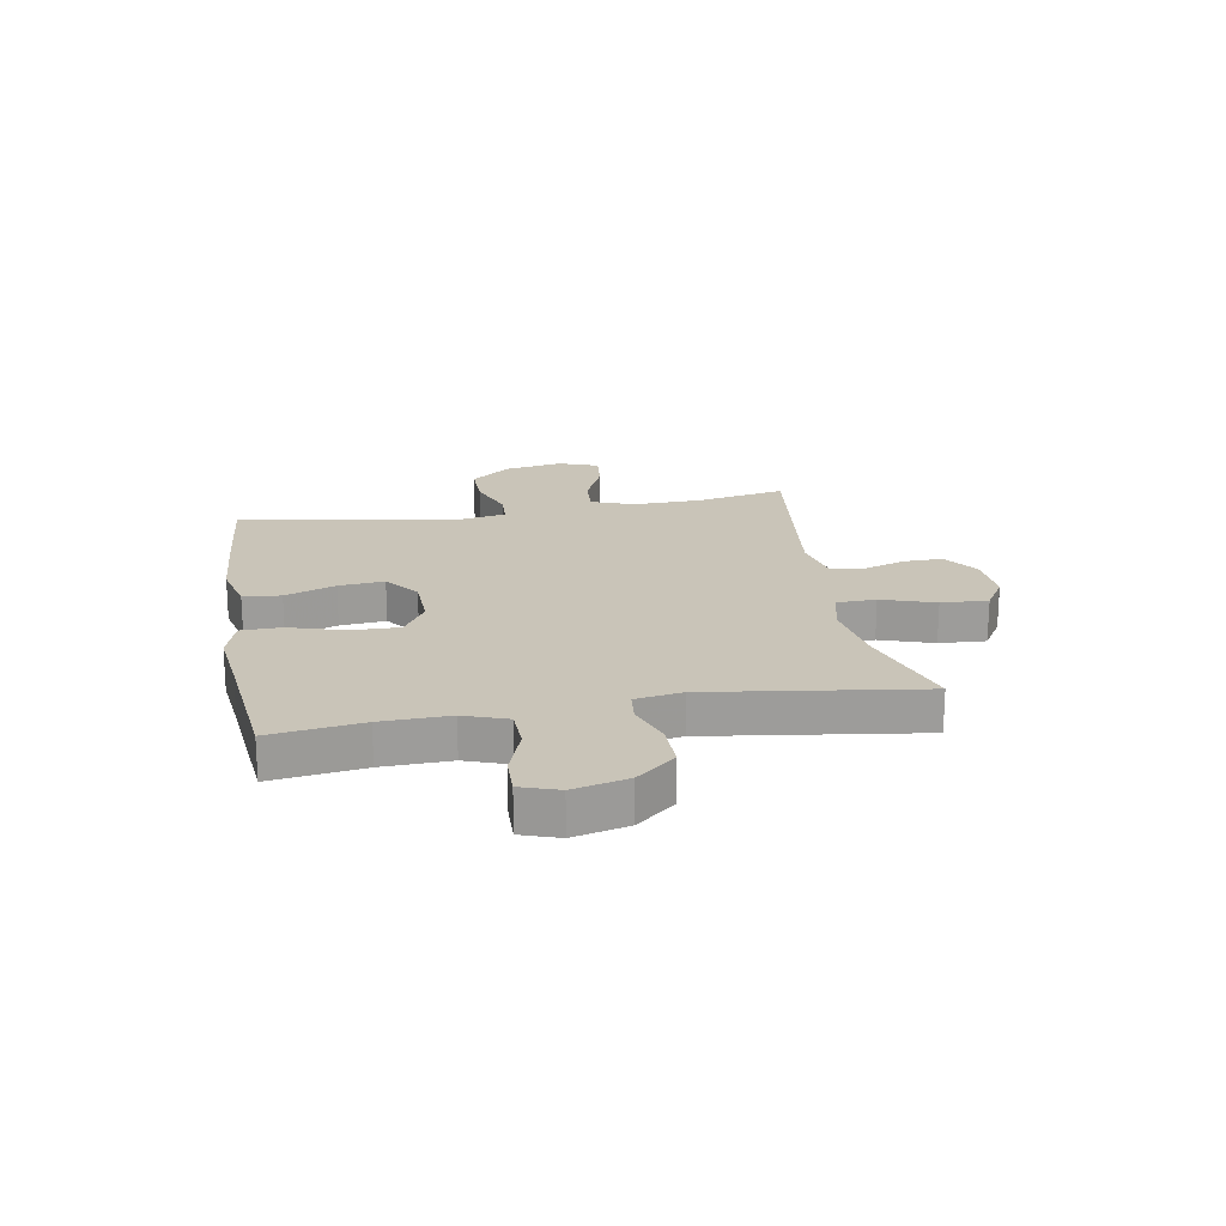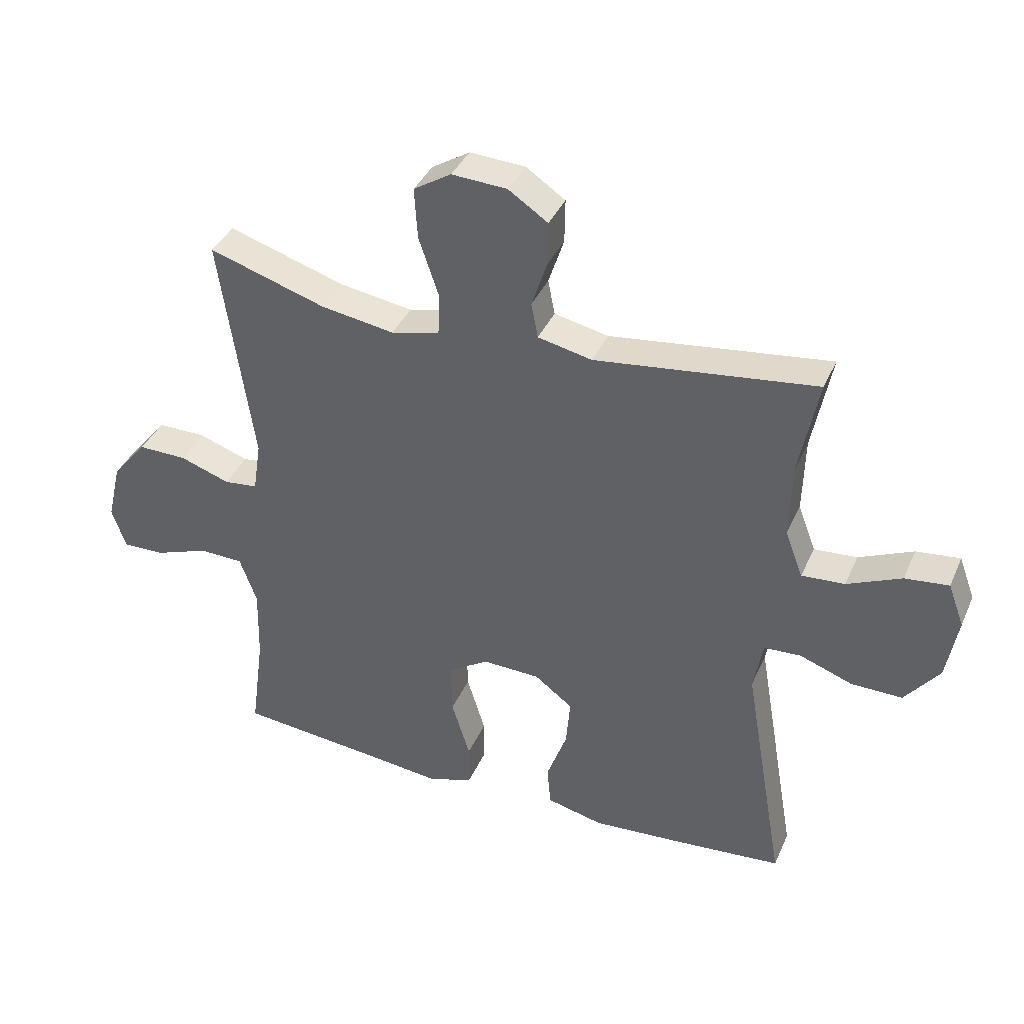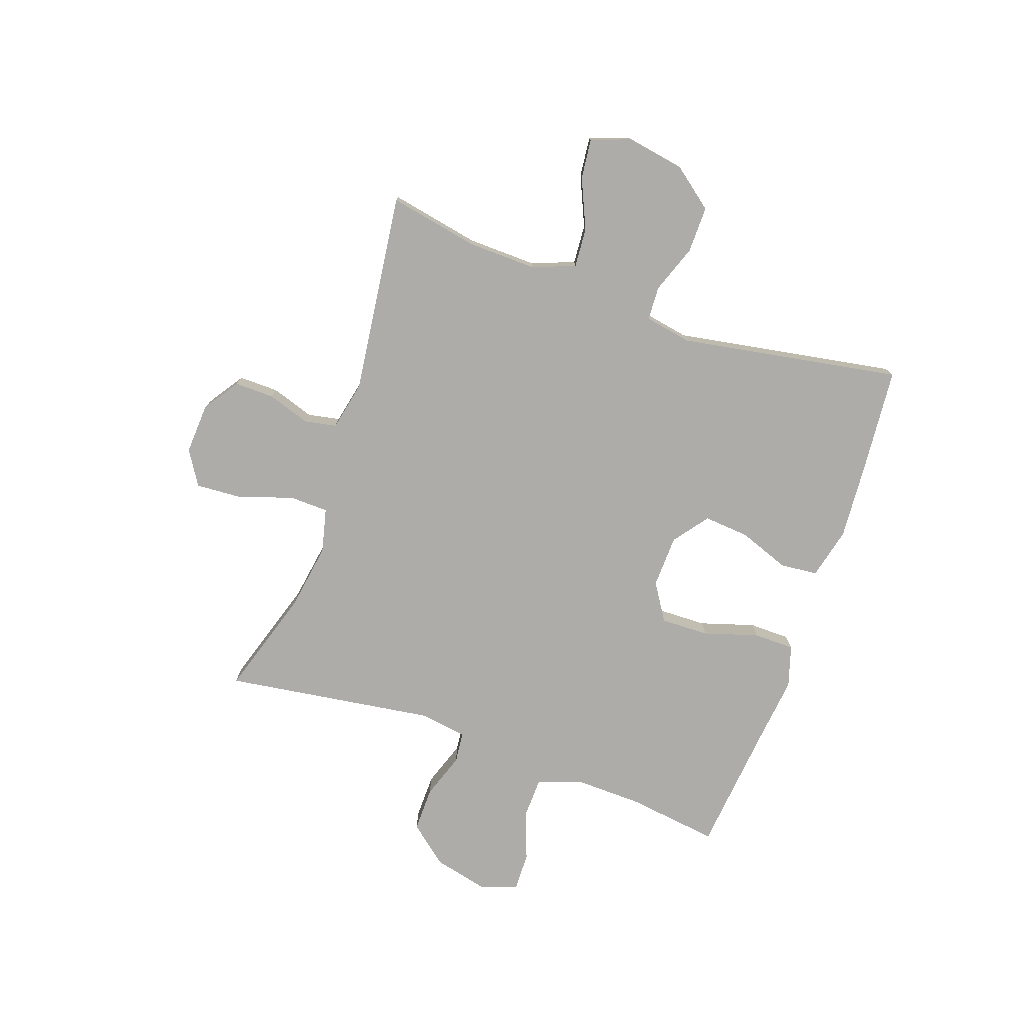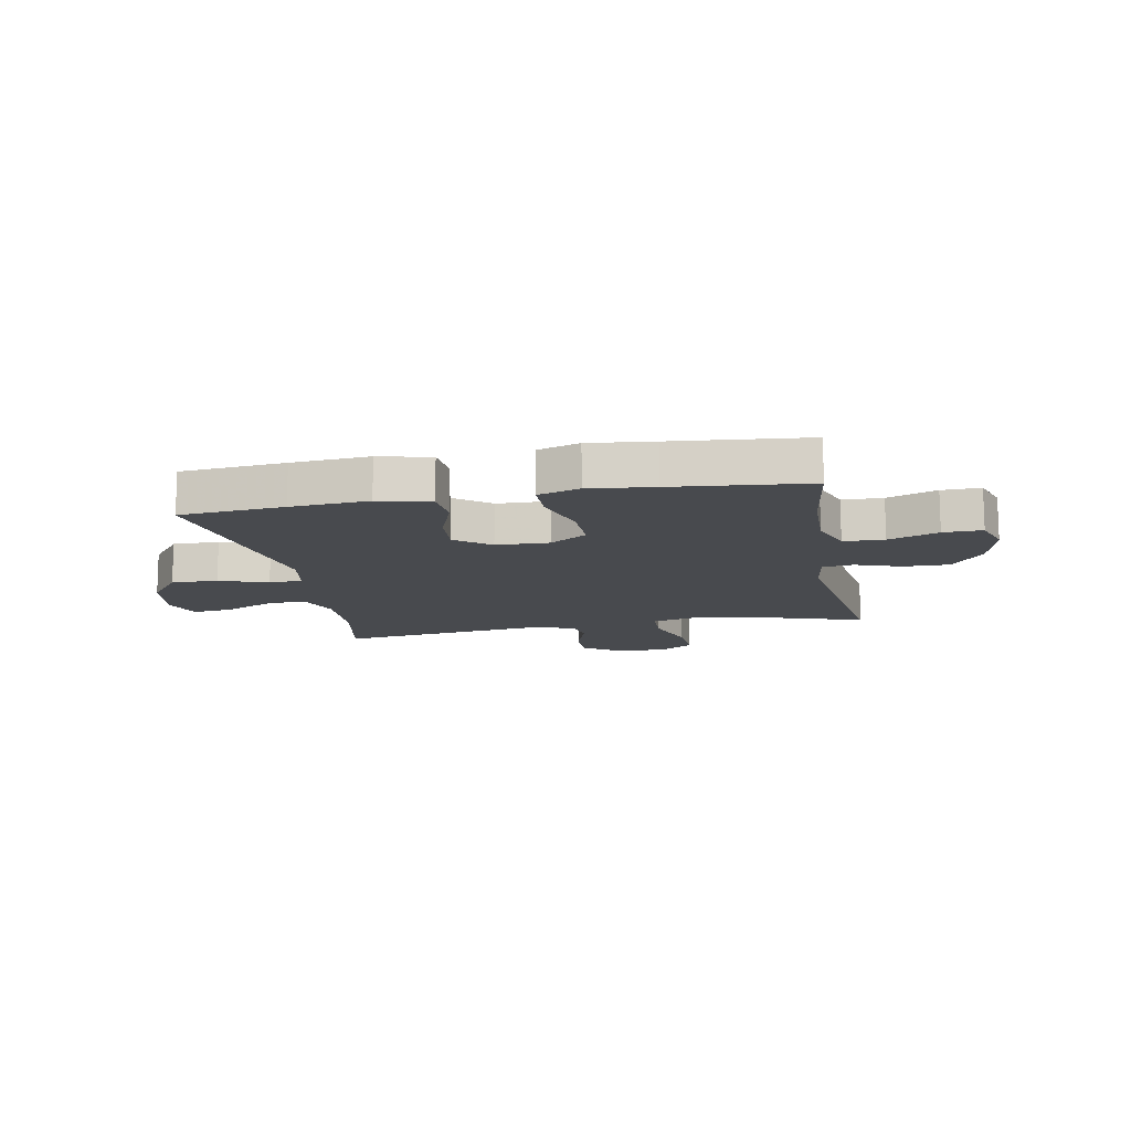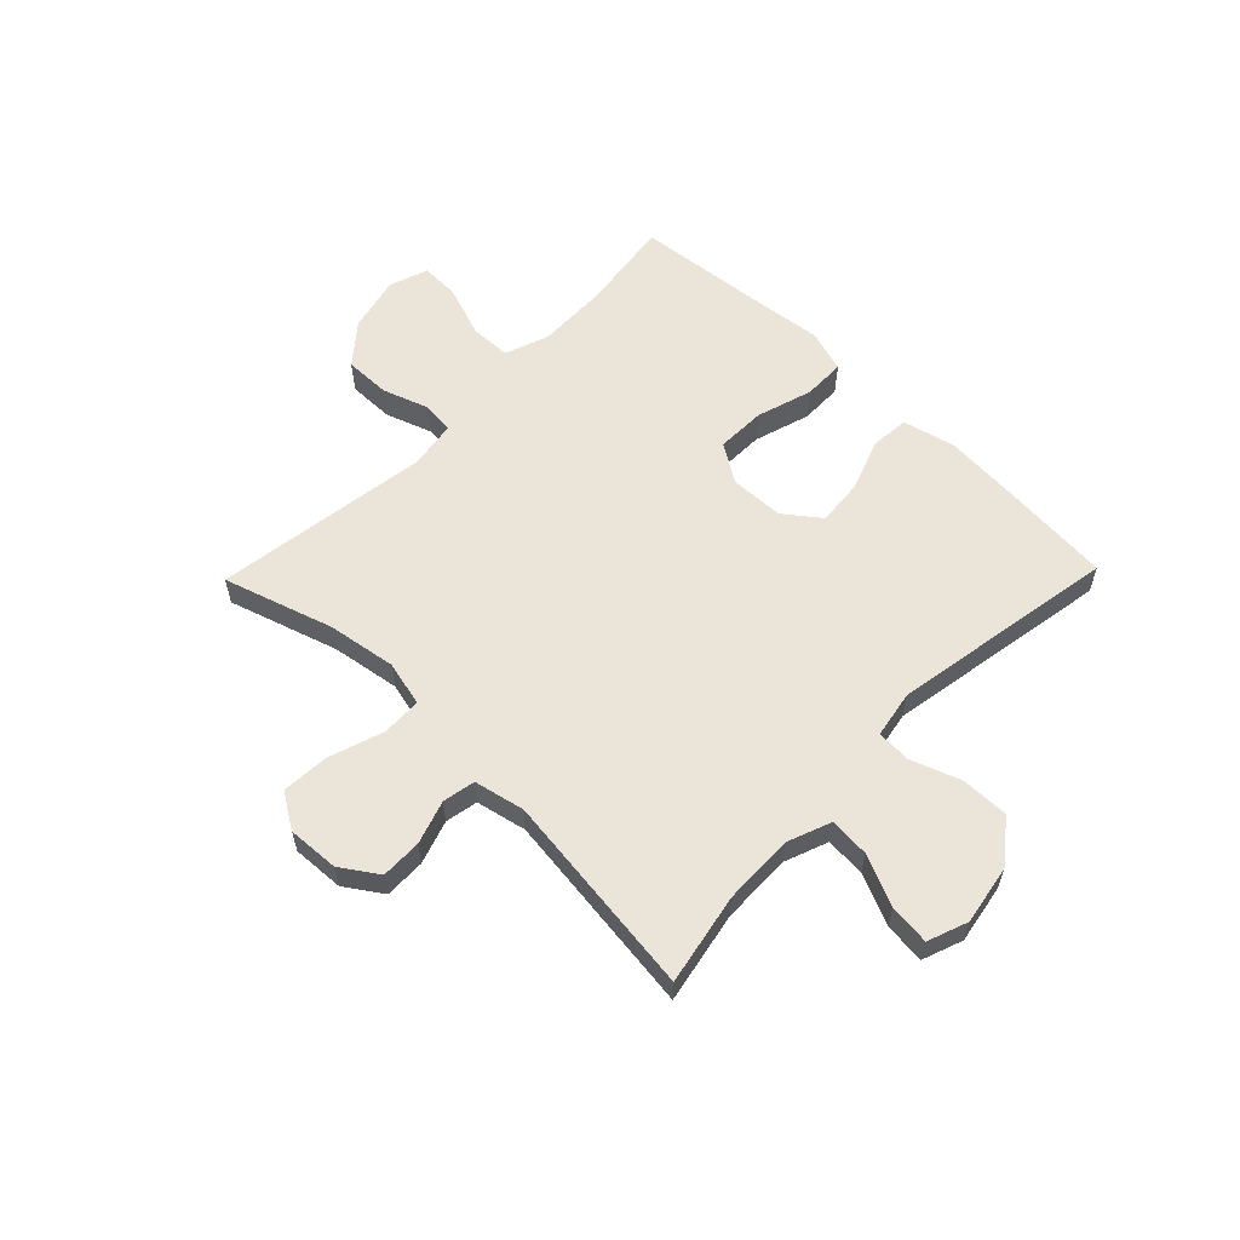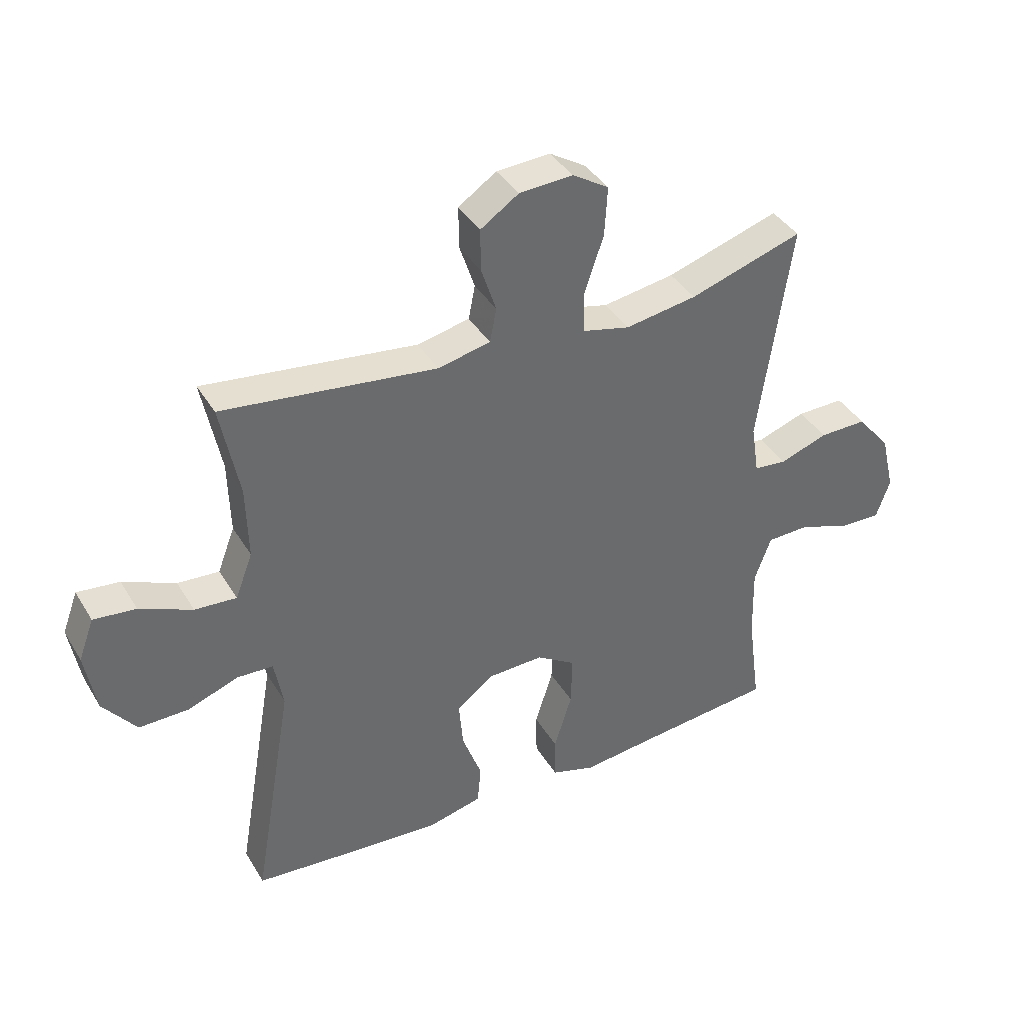
<metadata>
{"format":"obj","ext":"obj","renderer":"f3d","projection":"perspective","resolution":1024,"background":"white","views":[{"elev":20.1,"azim":-100.1,"up":"+Y"},{"elev":38.2,"azim":22.1,"up":"+Z"},{"elev":-76.7,"azim":70.7,"up":"+Y"},{"elev":-13.2,"azim":-169.3,"up":"+Y"},{"elev":58.9,"azim":44.1,"up":"+Y"},{"elev":39.3,"azim":151.8,"up":"+Z"}]}
</metadata>
<code>
v 0.5 0.07 0.5
v 0.469 0.07 0.341
v 0.466 0.07 0.218
v 0.495 0.07 0.142
v 0.565 0.07 0.147
v 0.653 0.07 0.186
v 0.724 0.07 0.194
v 0.75 0.07 0.124
v 0.732 0.07 0.02
v 0.676 0.07 -0.052
v 0.593 0.07 -0.051
v 0.507 0.07 -0.02
v 0.447 0.07 -0.023
v 0.432 0.07 -0.106
v 0.5 0.07 -0.5
v 0.315 0.07 -0.516
v 0.177 0.07 -0.526
v 0.085 0.07 -0.504
v 0.079 0.07 -0.437
v 0.112 0.07 -0.347
v 0.119 0.07 -0.266
v 0.057 0.07 -0.219
v -0.037 0.07 -0.216
v -0.103 0.07 -0.258
v -0.101 0.07 -0.344
v -0.071 0.07 -0.441
v -0.072 0.07 -0.514
v -0.146 0.07 -0.537
v -0.261 0.07 -0.524
v -0.5 0.07 -0.5
v -0.478 0.07 -0.336
v -0.475 0.07 -0.215
v -0.503 0.07 -0.138
v -0.575 0.07 -0.136
v -0.663 0.07 -0.168
v -0.732 0.07 -0.17
v -0.755 0.07 -0.103
v -0.732 0.07 -0.006
v -0.675 0.07 0.063
v -0.595 0.07 0.062
v -0.514 0.07 0.034
v -0.459 0.07 0.04
v -0.446 0.07 0.124
v -0.5 0.07 0.5
v -0.31 0.07 0.44
v -0.19 0.07 0.421
v -0.111 0.07 0.44
v -0.109 0.07 0.51
v -0.141 0.07 0.605
v -0.146 0.07 0.688
v -0.085 0.07 0.726
v 0.005 0.07 0.721
v 0.069 0.07 0.678
v 0.068 0.07 0.607
v 0.043 0.07 0.531
v 0.054 0.07 0.474
v 0.142 0.07 0.455
v 0.5 0 0.5
v 0.469 0 0.341
v 0.466 0 0.218
v 0.495 0 0.142
v 0.565 0 0.147
v 0.653 0 0.186
v 0.724 0 0.194
v 0.75 0 0.124
v 0.732 0 0.02
v 0.676 0 -0.052
v 0.593 0 -0.051
v 0.507 0 -0.02
v 0.447 0 -0.023
v 0.432 0 -0.106
v 0.5 0 -0.5
v 0.315 0 -0.516
v 0.177 0 -0.526
v 0.085 0 -0.504
v 0.079 0 -0.437
v 0.112 0 -0.347
v 0.119 0 -0.266
v 0.057 0 -0.219
v -0.037 0 -0.216
v -0.103 0 -0.258
v -0.101 0 -0.344
v -0.071 0 -0.441
v -0.072 0 -0.514
v -0.146 0 -0.537
v -0.261 0 -0.524
v -0.5 0 -0.5
v -0.478 0 -0.336
v -0.475 0 -0.215
v -0.503 0 -0.138
v -0.575 0 -0.136
v -0.663 0 -0.168
v -0.732 0 -0.17
v -0.755 0 -0.103
v -0.732 0 -0.006
v -0.675 0 0.063
v -0.595 0 0.062
v -0.514 0 0.034
v -0.459 0 0.04
v -0.446 0 0.124
v -0.5 0 0.5
v -0.31 0 0.44
v -0.19 0 0.421
v -0.111 0 0.44
v -0.109 0 0.51
v -0.141 0 0.605
v -0.146 0 0.688
v -0.085 0 0.726
v 0.005 0 0.721
v 0.069 0 0.678
v 0.068 0 0.607
v 0.043 0 0.531
v 0.054 0 0.474
v 0.142 0 0.455
f 53 54 55
f 52 53 55
f 51 52 55
f 50 51 55
f 49 50 55
f 48 49 55
f 47 48 55 56
f 46 47 56 57
f 43 44 45
f 42 43 45 46
f 39 40 41
f 38 39 41
f 37 38 41
f 36 37 41
f 35 36 41
f 34 35 41
f 33 34 41 42
f 42 46 57
f 33 42 57
f 32 33 57
f 29 30 31
f 29 31 32
f 28 29 32
f 27 28 32
f 26 27 32
f 25 26 32
f 18 19 20
f 17 18 20
f 16 17 20
f 15 16 20
f 14 15 20
f 13 14 20 21
f 10 11 12
f 9 10 12
f 8 9 12
f 7 8 12
f 6 7 12
f 5 6 12
f 4 5 12 13
f 13 21 22
f 4 13 22
f 3 4 22
f 57 1 2
f 24 25 32
f 57 2 3
f 32 57 3
f 24 32 3
f 23 24 3
f 3 22 23
f 112 111 110
f 112 110 109
f 112 109 108
f 112 108 107
f 112 107 106
f 112 106 105
f 113 112 105 104
f 114 113 104 103
f 102 101 100
f 103 102 100 99
f 98 97 96
f 98 96 95
f 98 95 94
f 98 94 93
f 98 93 92
f 98 92 91
f 99 98 91 90
f 114 103 99
f 114 99 90
f 114 90 89
f 88 87 86
f 89 88 86
f 89 86 85
f 89 85 84
f 89 84 83
f 89 83 82
f 77 76 75
f 77 75 74
f 77 74 73
f 77 73 72
f 77 72 71
f 78 77 71 70
f 69 68 67
f 69 67 66
f 69 66 65
f 69 65 64
f 69 64 63
f 69 63 62
f 70 69 62 61
f 79 78 70
f 79 70 61
f 79 61 60
f 59 58 114
f 89 82 81
f 60 59 114
f 60 114 89
f 60 89 81
f 60 81 80
f 80 79 60
f 1 58 59 2
f 2 59 60 3
f 3 60 61 4
f 4 61 62 5
f 5 62 63 6
f 6 63 64 7
f 7 64 65 8
f 8 65 66 9
f 9 66 67 10
f 10 67 68 11
f 11 68 69 12
f 12 69 70 13
f 13 70 71 14
f 14 71 72 15
f 15 72 73 16
f 16 73 74 17
f 17 74 75 18
f 18 75 76 19
f 19 76 77 20
f 20 77 78 21
f 21 78 79 22
f 22 79 80 23
f 23 80 81 24
f 24 81 82 25
f 25 82 83 26
f 26 83 84 27
f 27 84 85 28
f 28 85 86 29
f 29 86 87 30
f 30 87 88 31
f 31 88 89 32
f 32 89 90 33
f 33 90 91 34
f 34 91 92 35
f 35 92 93 36
f 36 93 94 37
f 37 94 95 38
f 38 95 96 39
f 39 96 97 40
f 40 97 98 41
f 41 98 99 42
f 42 99 100 43
f 43 100 101 44
f 44 101 102 45
f 45 102 103 46
f 46 103 104 47
f 47 104 105 48
f 48 105 106 49
f 49 106 107 50
f 50 107 108 51
f 51 108 109 52
f 52 109 110 53
f 53 110 111 54
f 54 111 112 55
f 55 112 113 56
f 56 113 114 57
f 57 114 58 1

</code>
